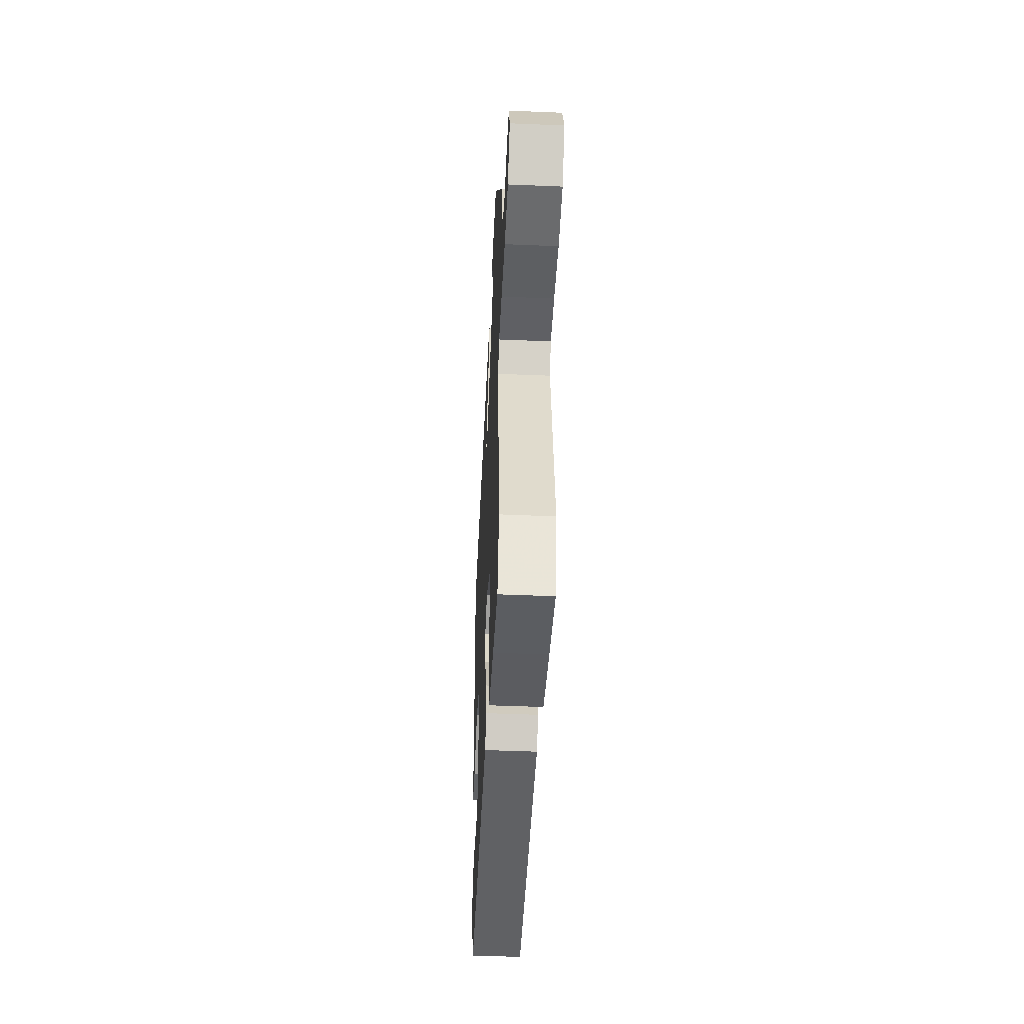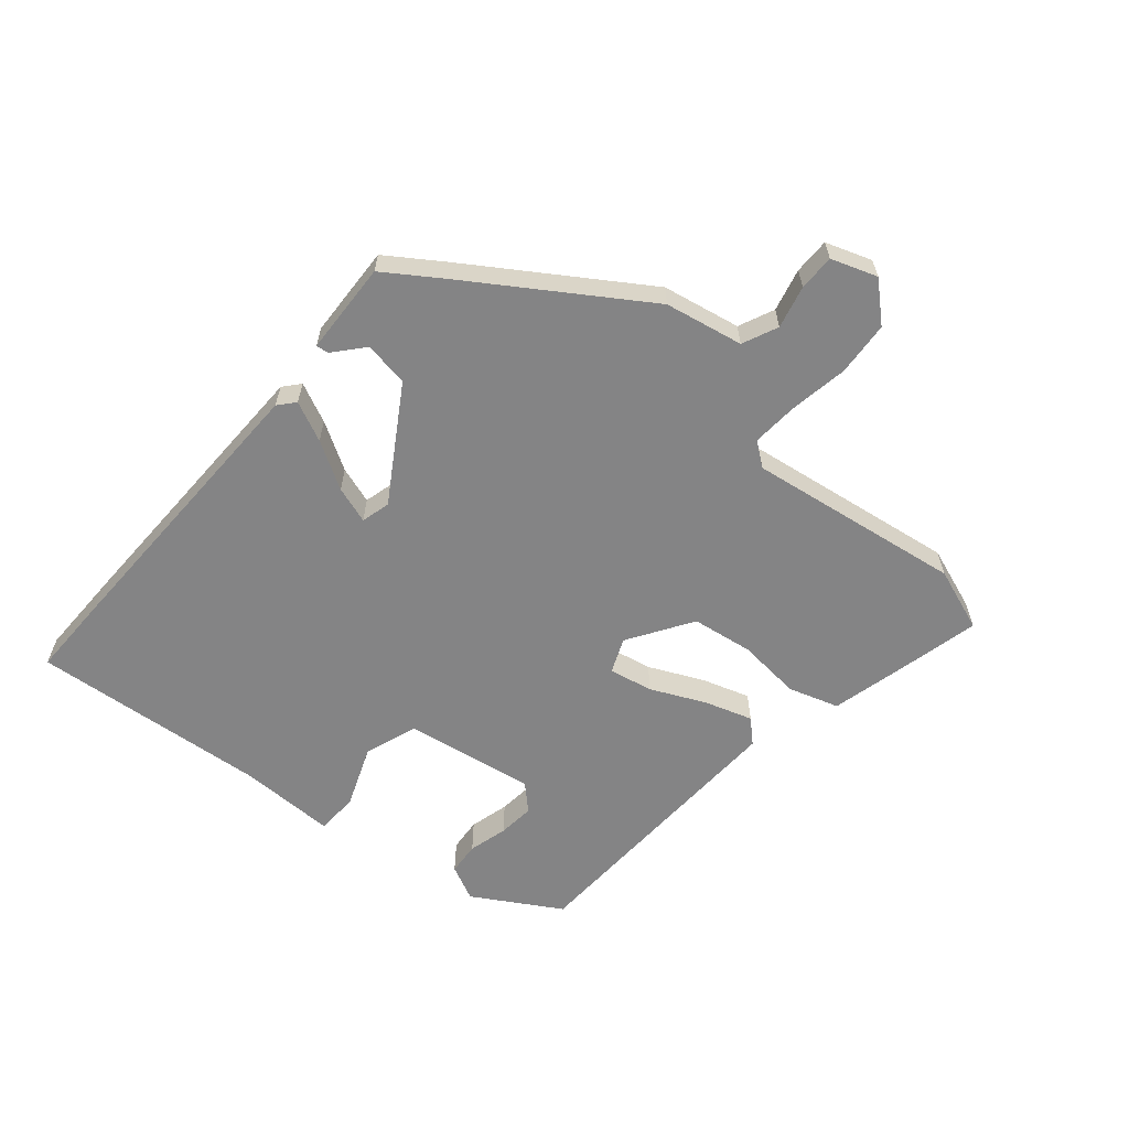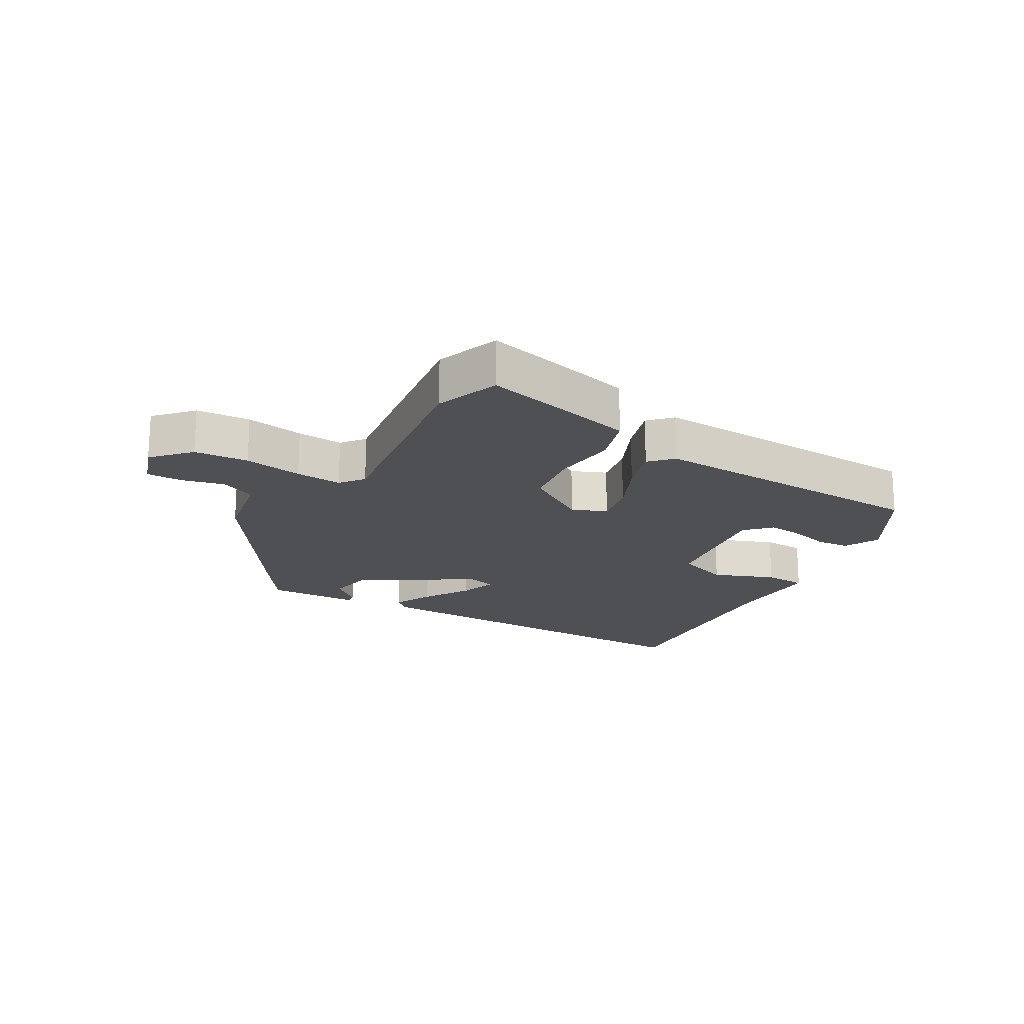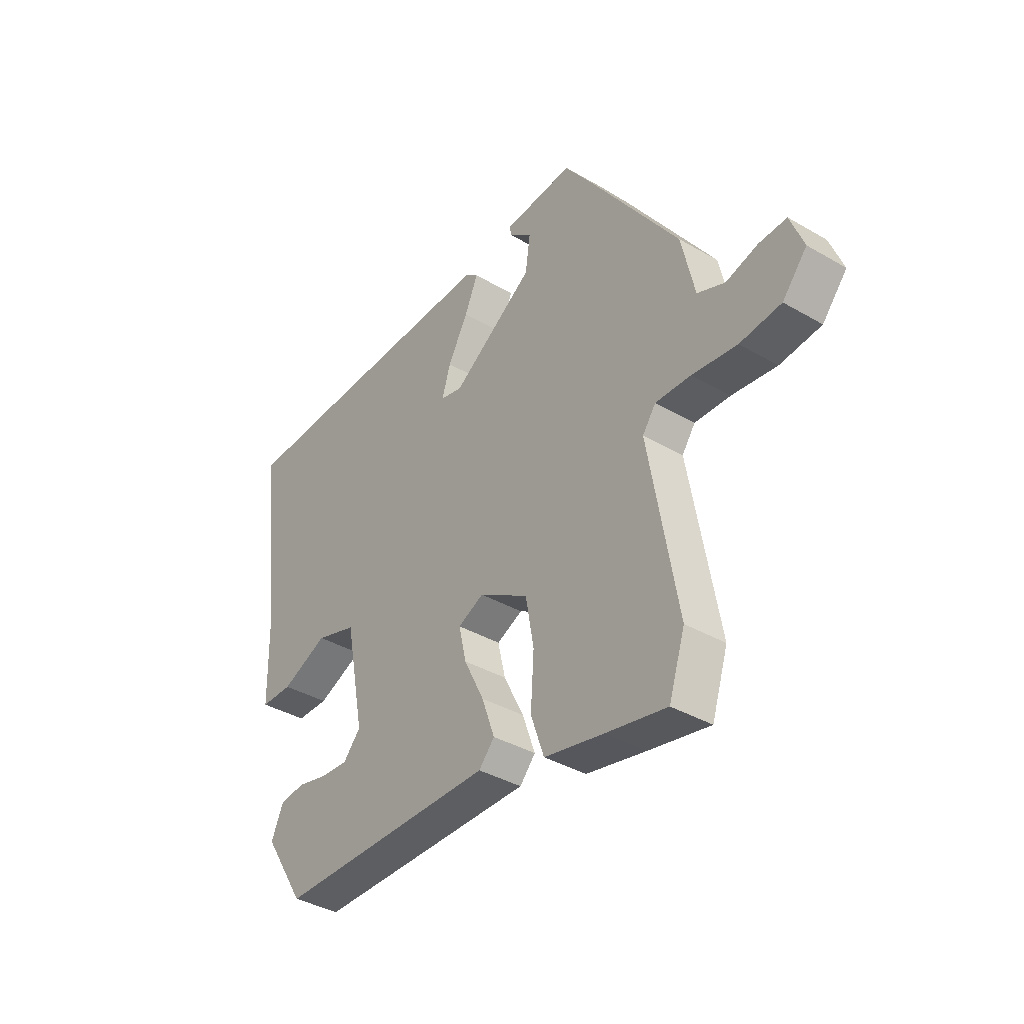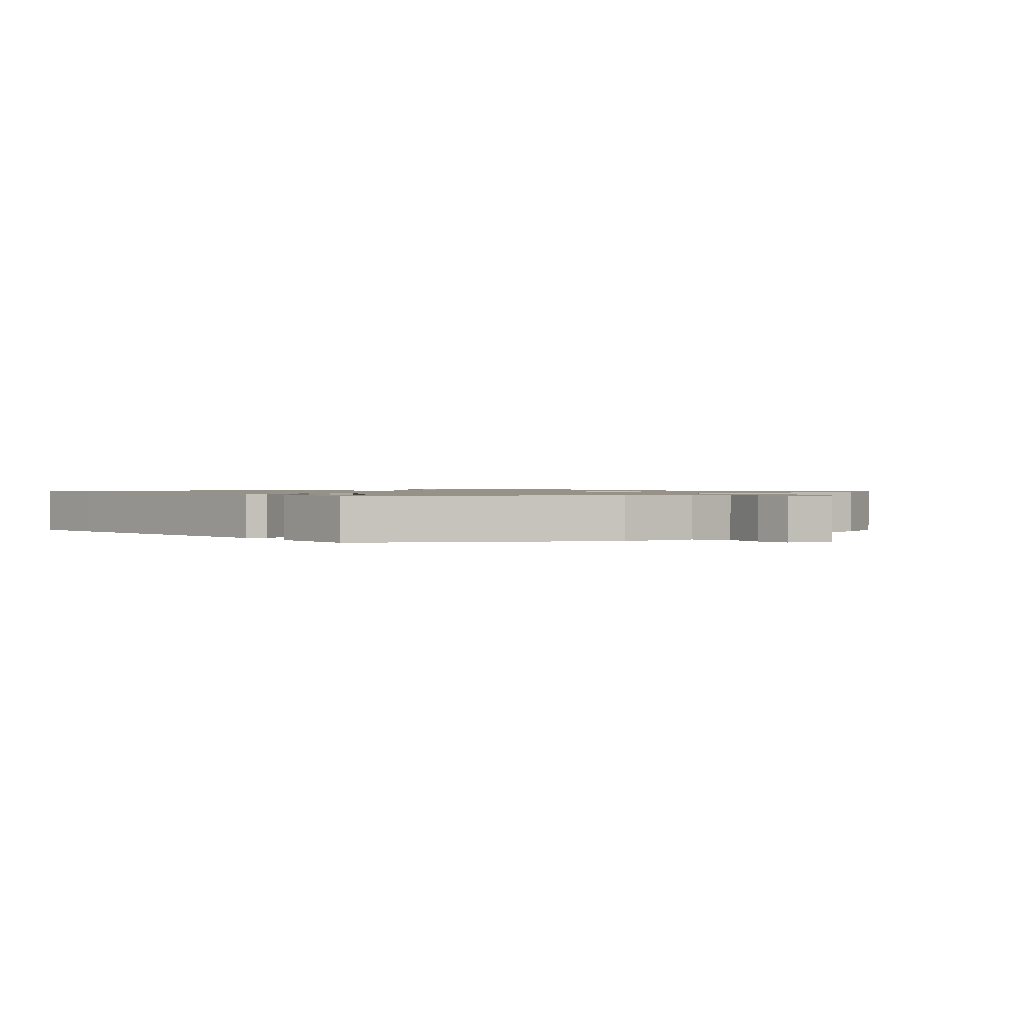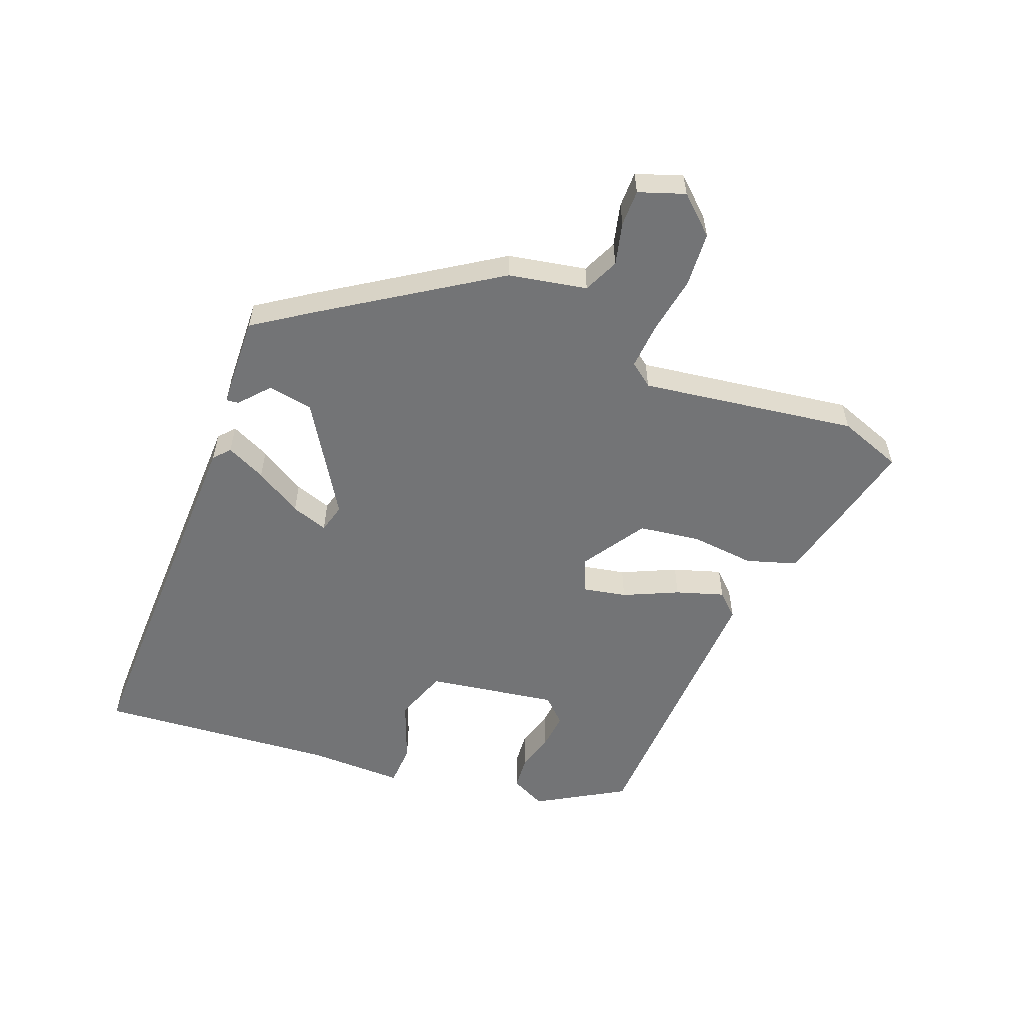
<metadata>
{"format":"obj","ext":"obj","renderer":"f3d","projection":"perspective","resolution":1024,"background":"white","views":[{"elev":-47.3,"azim":87.3,"up":"+Z"},{"elev":-61.5,"azim":47.9,"up":"+Y"},{"elev":-18.9,"azim":147.9,"up":"+Y"},{"elev":-37.8,"azim":53.4,"up":"+Z"},{"elev":1.2,"azim":45.3,"up":"+Y"},{"elev":-56.1,"azim":66.9,"up":"+Y"}]}
</metadata>
<code>
v -0.385 0.07 -0.457
v -0.472 0.07 -0.32
v -0.446 0.07 -0.262
v -0.393 0.07 -0.256
v -0.329 0.07 -0.271
v -0.27 0.07 -0.275
v -0.233 0.07 -0.234
v -0.273 0.07 -0.026
v -0.36 0.07 0.002
v -0.458 0.07 -0.04
v -0.526 0.07 -0.039
v -0.529 0.07 0.116
v -0.574 0.07 0.498
v -0.442 0.07 0.501
v 0.031 0.07 0.507
v 0.058 0.07 0.485
v 0.03 0.07 0.42
v -0.013 0.07 0.343
v -0.031 0.07 0.283
v 0.016 0.07 0.272
v 0.191 0.07 0.389
v 0.201 0.07 0.462
v 0.152 0.07 0.502
v 0.149 0.07 0.522
v 0.298 0.07 0.533
v 0.361 0.07 0.446
v 0.549 0.07 0.178
v 0.577 0.07 0.053
v 0.635 0.07 0.029
v 0.703 0.07 0.048
v 0.761 0.07 0.05
v 0.789 0.07 -0.023
v 0.737 0.07 -0.084
v 0.65 0.07 -0.093
v 0.555 0.07 -0.08
v 0.48 0.07 -0.077
v 0.452 0.07 -0.116
v 0.513 0.07 -0.461
v 0.479 0.07 -0.565
v 0.351 0.07 -0.539
v 0.225 0.07 -0.512
v 0.197 0.07 -0.432
v 0.204 0.07 -0.328
v 0.187 0.07 -0.23
v 0.082 0.07 -0.167
v 0.027 0.07 -0.192
v 0.043 0.07 -0.262
v 0.086 0.07 -0.348
v 0.113 0.07 -0.424
v 0.08 0.07 -0.461
v -0.385 0 -0.457
v -0.472 0 -0.32
v -0.446 0 -0.262
v -0.393 0 -0.256
v -0.329 0 -0.271
v -0.27 0 -0.275
v -0.233 0 -0.234
v -0.273 0 -0.026
v -0.36 0 0.002
v -0.458 0 -0.04
v -0.526 0 -0.039
v -0.529 0 0.116
v -0.574 0 0.498
v -0.442 0 0.501
v 0.031 0 0.507
v 0.058 0 0.485
v 0.03 0 0.42
v -0.013 0 0.343
v -0.031 0 0.283
v 0.016 0 0.272
v 0.191 0 0.389
v 0.201 0 0.462
v 0.152 0 0.502
v 0.149 0 0.522
v 0.298 0 0.533
v 0.361 0 0.446
v 0.549 0 0.178
v 0.577 0 0.053
v 0.635 0 0.029
v 0.703 0 0.048
v 0.761 0 0.05
v 0.789 0 -0.023
v 0.737 0 -0.084
v 0.65 0 -0.093
v 0.555 0 -0.08
v 0.48 0 -0.077
v 0.452 0 -0.116
v 0.513 0 -0.461
v 0.479 0 -0.565
v 0.351 0 -0.539
v 0.225 0 -0.512
v 0.197 0 -0.432
v 0.204 0 -0.328
v 0.187 0 -0.23
v 0.082 0 -0.167
v 0.027 0 -0.192
v 0.043 0 -0.262
v 0.086 0 -0.348
v 0.113 0 -0.424
v 0.08 0 -0.461
f 50 1 2
f 49 50 2
f 48 49 2
f 47 48 2
f 41 42 43
f 40 41 43
f 39 40 43
f 38 39 43
f 37 38 43
f 36 37 43 44
f 33 34 35
f 32 33 35
f 31 32 35
f 30 31 35
f 29 30 35
f 28 29 35 36
f 36 44 45
f 28 36 45
f 27 28 45
f 25 26 27
f 24 25 27
f 23 24 27
f 22 23 27
f 16 17 18
f 15 16 18
f 14 15 18
f 13 14 18
f 12 13 18
f 12 18 19
f 11 12 19
f 10 11 19
f 9 10 19
f 8 9 19 20
f 2 3 4 5
f 2 5 6
f 47 2 6
f 46 47 6 7
f 8 20 21
f 7 8 21
f 46 7 21
f 45 46 21
f 27 45 21
f 21 22 27
f 52 51 100
f 52 100 99
f 52 99 98
f 52 98 97
f 93 92 91
f 93 91 90
f 93 90 89
f 93 89 88
f 93 88 87
f 94 93 87 86
f 85 84 83
f 85 83 82
f 85 82 81
f 85 81 80
f 85 80 79
f 86 85 79 78
f 95 94 86
f 95 86 78
f 95 78 77
f 77 76 75
f 77 75 74
f 77 74 73
f 77 73 72
f 68 67 66
f 68 66 65
f 68 65 64
f 68 64 63
f 68 63 62
f 69 68 62
f 69 62 61
f 69 61 60
f 69 60 59
f 70 69 59 58
f 55 54 53 52
f 56 55 52
f 56 52 97
f 57 56 97 96
f 71 70 58
f 71 58 57
f 71 57 96
f 71 96 95
f 71 95 77
f 77 72 71
f 1 51 52 2
f 2 52 53 3
f 3 53 54 4
f 4 54 55 5
f 5 55 56 6
f 6 56 57 7
f 7 57 58 8
f 8 58 59 9
f 9 59 60 10
f 10 60 61 11
f 11 61 62 12
f 12 62 63 13
f 13 63 64 14
f 14 64 65 15
f 15 65 66 16
f 16 66 67 17
f 17 67 68 18
f 18 68 69 19
f 19 69 70 20
f 20 70 71 21
f 21 71 72 22
f 22 72 73 23
f 23 73 74 24
f 24 74 75 25
f 25 75 76 26
f 26 76 77 27
f 27 77 78 28
f 28 78 79 29
f 29 79 80 30
f 30 80 81 31
f 31 81 82 32
f 32 82 83 33
f 33 83 84 34
f 34 84 85 35
f 35 85 86 36
f 36 86 87 37
f 37 87 88 38
f 38 88 89 39
f 39 89 90 40
f 40 90 91 41
f 41 91 92 42
f 42 92 93 43
f 43 93 94 44
f 44 94 95 45
f 45 95 96 46
f 46 96 97 47
f 47 97 98 48
f 48 98 99 49
f 49 99 100 50
f 50 100 51 1

</code>
